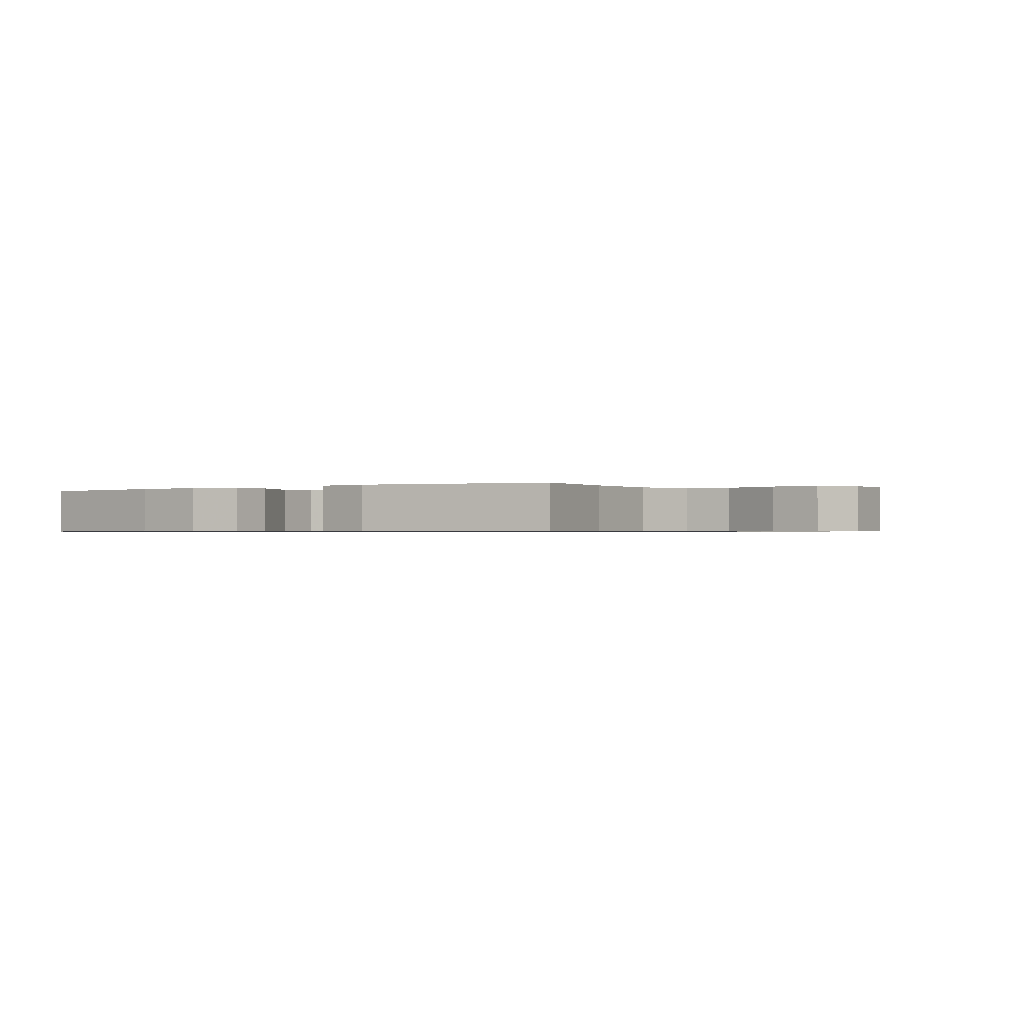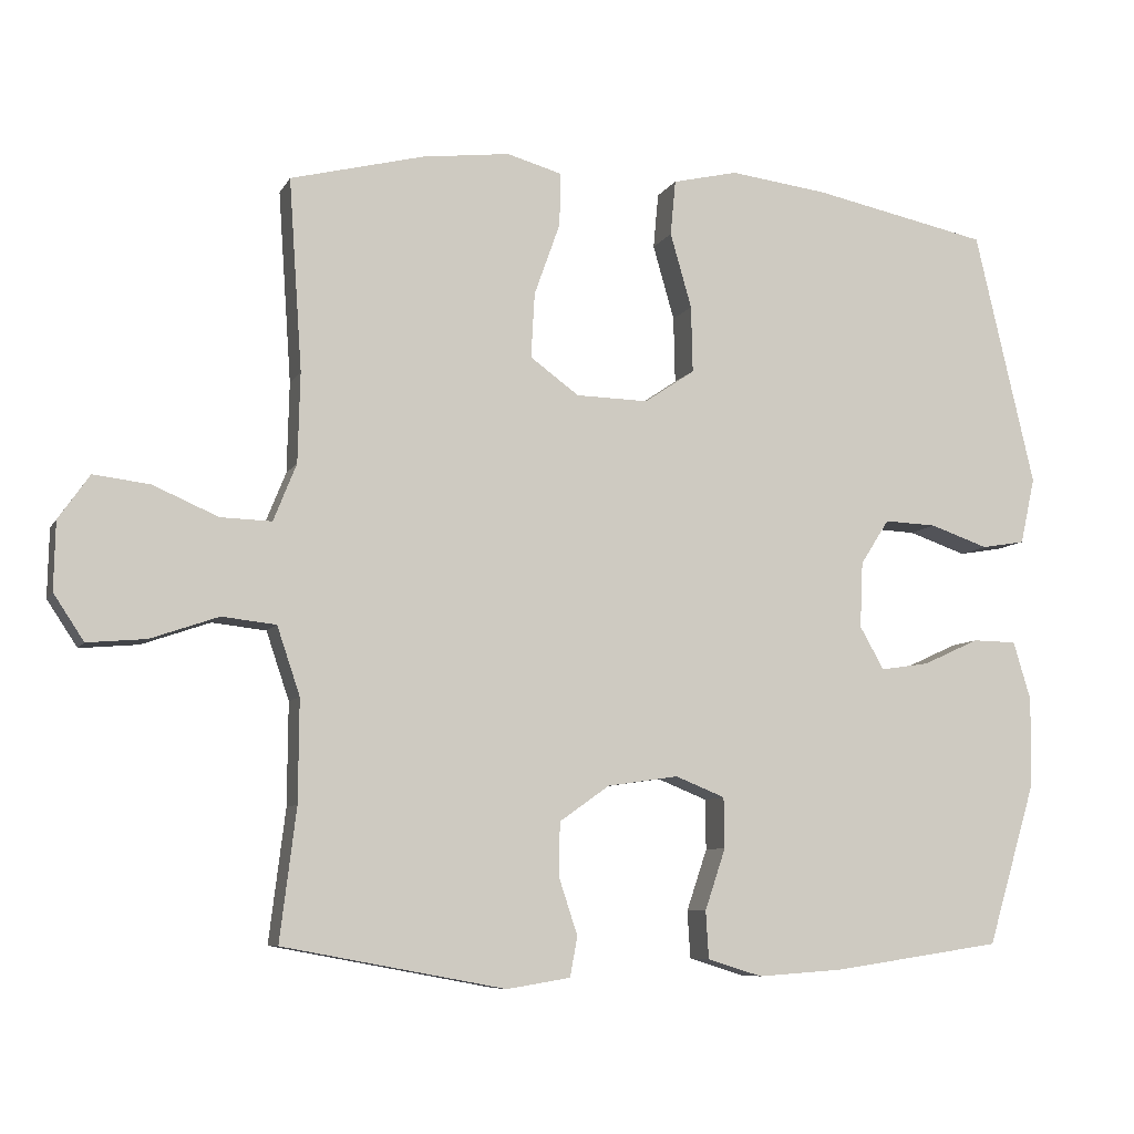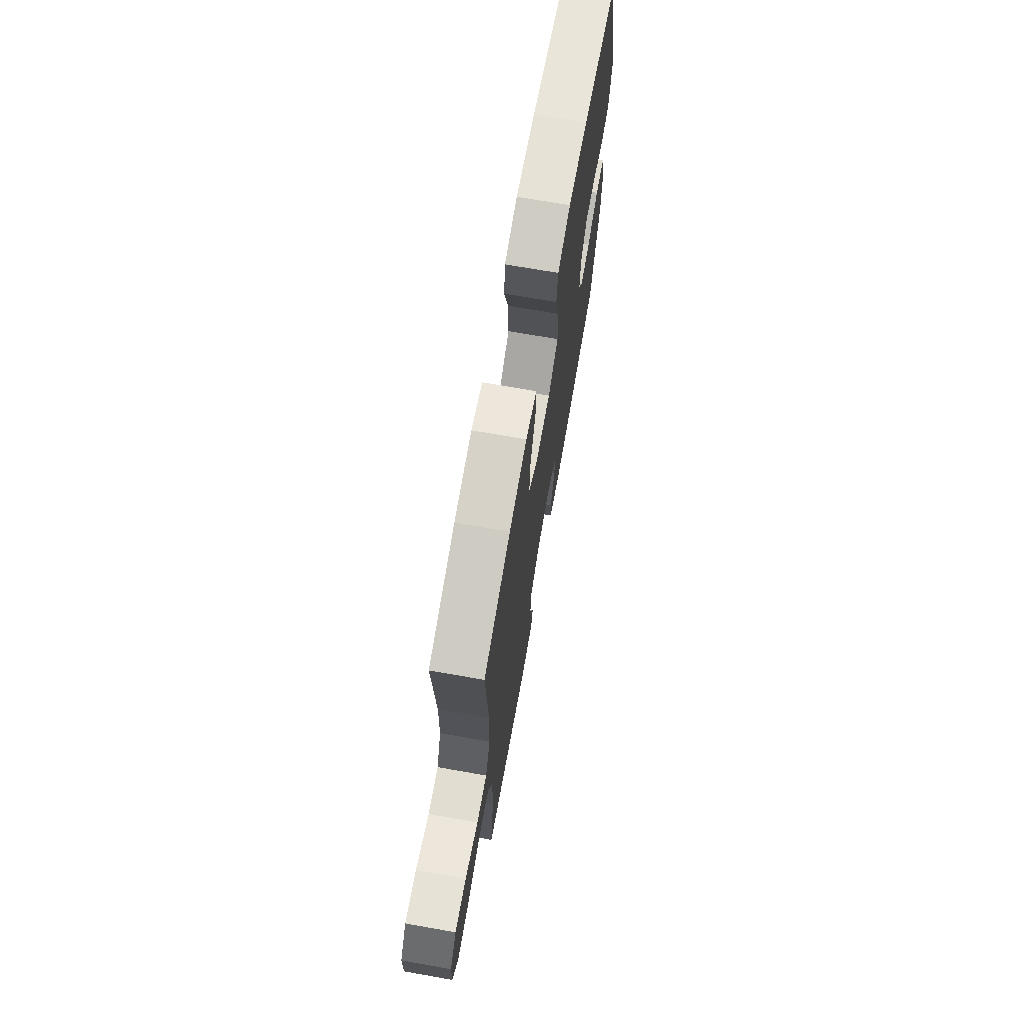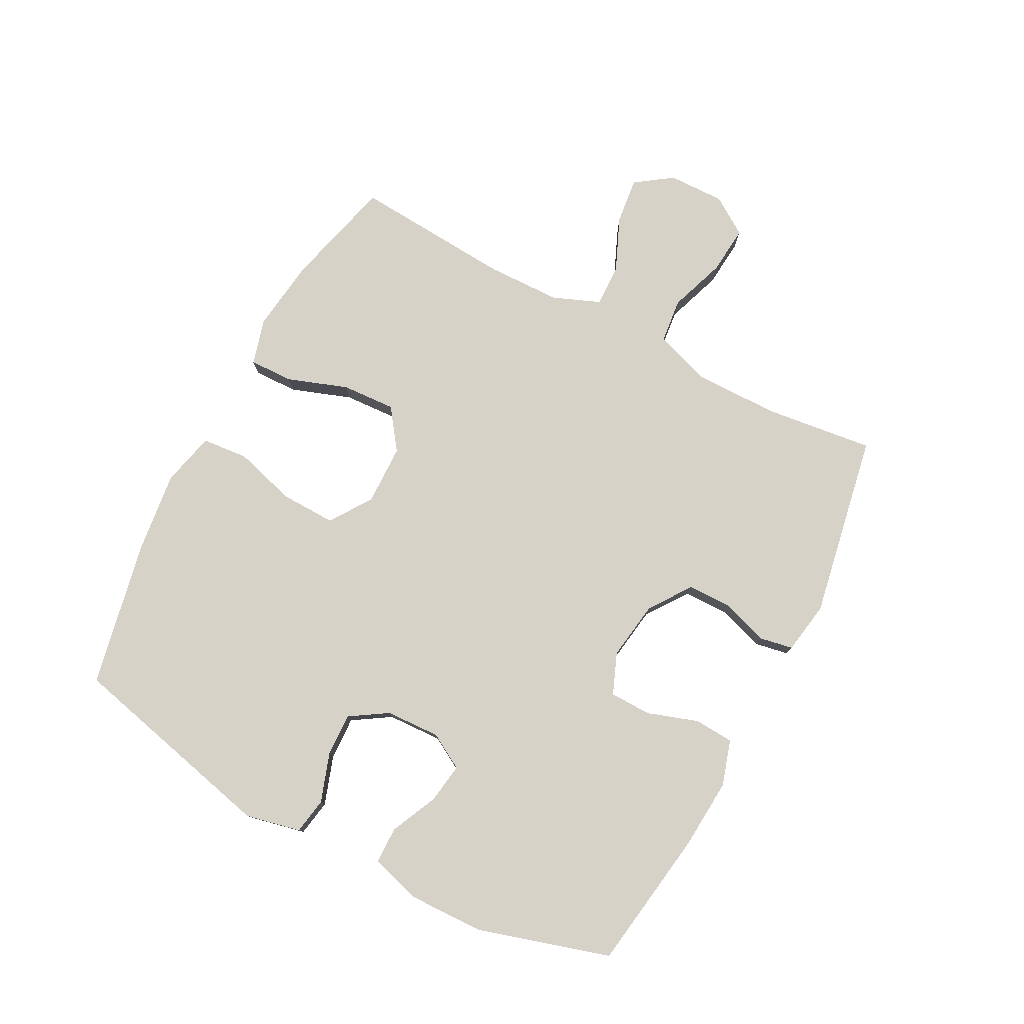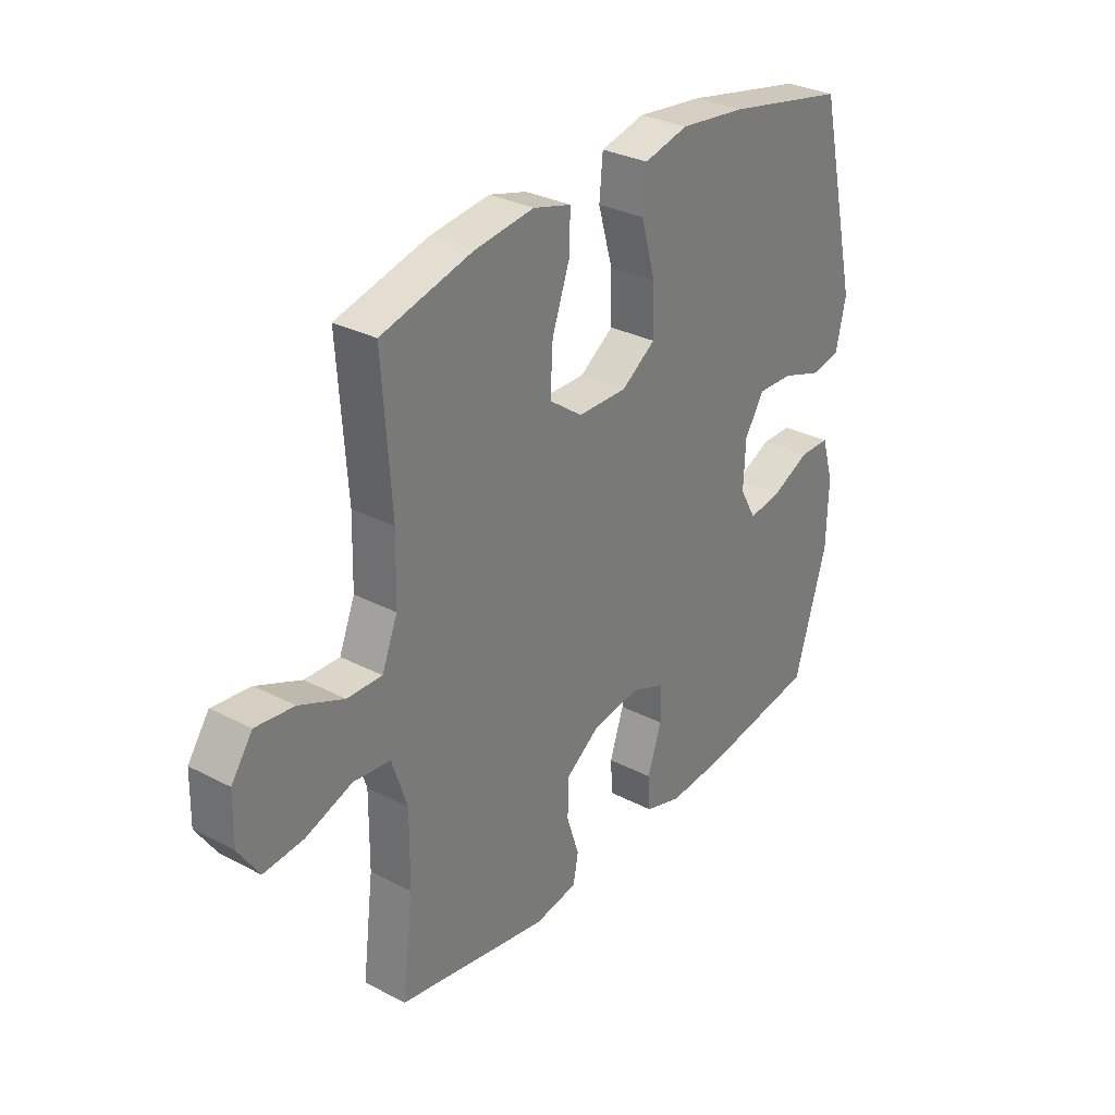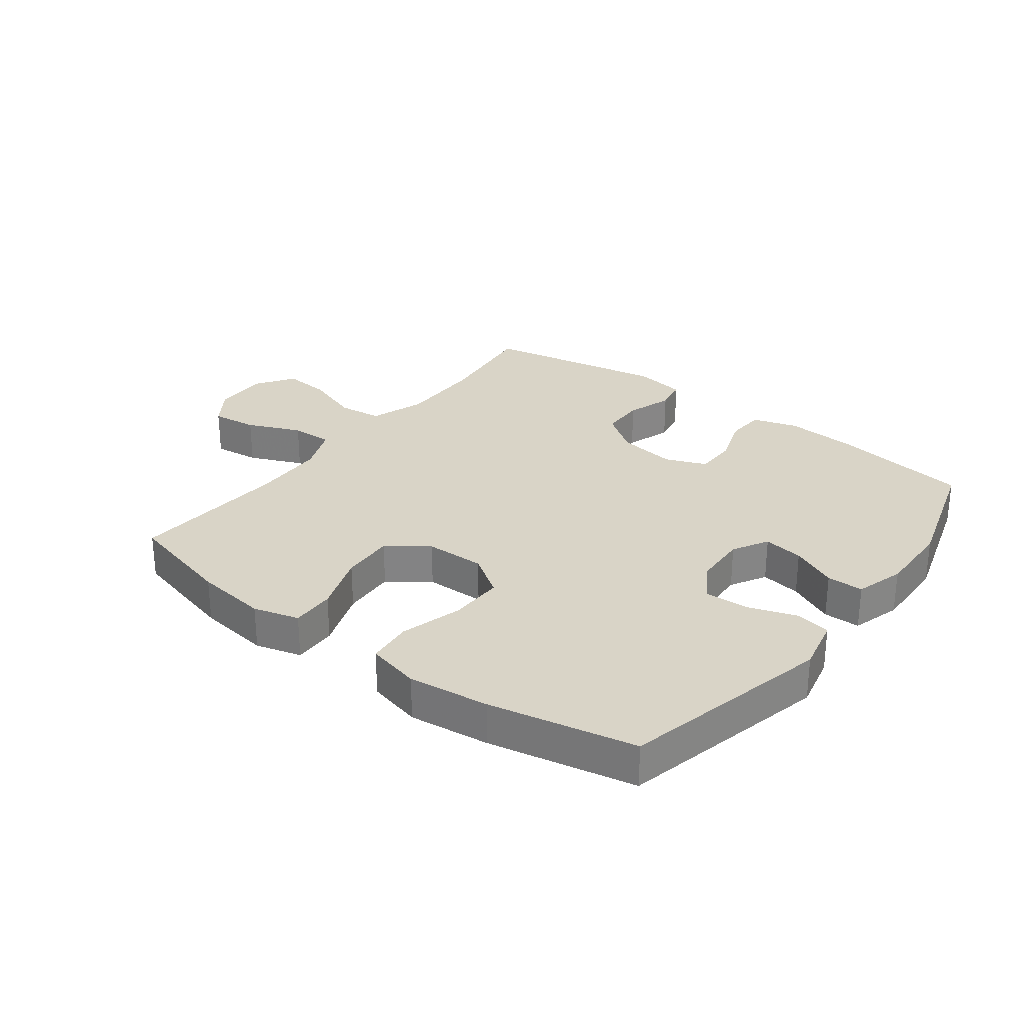
<metadata>
{"format":"obj","ext":"obj","renderer":"f3d","projection":"perspective","resolution":1024,"background":"white","views":[{"elev":-0.7,"azim":-147.0,"up":"+Y"},{"elev":-7.9,"azim":-17.8,"up":"+Z"},{"elev":70.6,"azim":-80.0,"up":"+Z"},{"elev":78.3,"azim":117.8,"up":"+Y"},{"elev":30.8,"azim":-53.2,"up":"+Z"},{"elev":28.7,"azim":37.2,"up":"+Y"}]}
</metadata>
<code>
v -0.5 0.07 0.5
v -0.32 0.07 0.546
v -0.201 0.07 0.561
v -0.126 0.07 0.54
v -0.128 0.07 0.468
v -0.163 0.07 0.37
v -0.168 0.07 0.282
v -0.102 0.07 0.234
v -0.004 0.07 0.232
v 0.064 0.07 0.278
v 0.062 0.07 0.368
v 0.033 0.07 0.469
v 0.04 0.07 0.544
v 0.128 0.07 0.565
v 0.26 0.07 0.549
v 0.5 0.07 0.5
v 0.581 0.07 0.154
v 0.561 0.07 0.064
v 0.502 0.07 0.054
v 0.423 0.07 0.081
v 0.352 0.07 0.084
v 0.313 0.07 0.023
v 0.309 0.07 -0.066
v 0.342 0.07 -0.124
v 0.408 0.07 -0.114
v 0.484 0.07 -0.079
v 0.544 0.07 -0.08
v 0.568 0.07 -0.16
v 0.565 0.07 -0.284
v 0.5 0.07 -0.5
v 0.27 0.07 -0.534
v 0.155 0.07 -0.542
v 0.081 0.07 -0.519
v 0.077 0.07 -0.455
v 0.105 0.07 -0.372
v 0.104 0.07 -0.304
v 0.037 0.07 -0.277
v -0.059 0.07 -0.291
v -0.127 0.07 -0.339
v -0.128 0.07 -0.412
v -0.103 0.07 -0.488
v -0.113 0.07 -0.542
v -0.199 0.07 -0.556
v -0.5 0.07 -0.5
v -0.478 0.07 -0.322
v -0.477 0.07 -0.184
v -0.508 0.07 -0.092
v -0.581 0.07 -0.084
v -0.673 0.07 -0.116
v -0.752 0.07 -0.123
v -0.793 0.07 -0.061
v -0.791 0.07 0.031
v -0.749 0.07 0.091
v -0.673 0.07 0.082
v -0.585 0.07 0.044
v -0.516 0.07 0.042
v -0.485 0.07 0.119
v -0.482 0.07 0.241
v -0.5 0 0.5
v -0.32 0 0.546
v -0.201 0 0.561
v -0.126 0 0.54
v -0.128 0 0.468
v -0.163 0 0.37
v -0.168 0 0.282
v -0.102 0 0.234
v -0.004 0 0.232
v 0.064 0 0.278
v 0.062 0 0.368
v 0.033 0 0.469
v 0.04 0 0.544
v 0.128 0 0.565
v 0.26 0 0.549
v 0.5 0 0.5
v 0.581 0 0.154
v 0.561 0 0.064
v 0.502 0 0.054
v 0.423 0 0.081
v 0.352 0 0.084
v 0.313 0 0.023
v 0.309 0 -0.066
v 0.342 0 -0.124
v 0.408 0 -0.114
v 0.484 0 -0.079
v 0.544 0 -0.08
v 0.568 0 -0.16
v 0.565 0 -0.284
v 0.5 0 -0.5
v 0.27 0 -0.534
v 0.155 0 -0.542
v 0.081 0 -0.519
v 0.077 0 -0.455
v 0.105 0 -0.372
v 0.104 0 -0.304
v 0.037 0 -0.277
v -0.059 0 -0.291
v -0.127 0 -0.339
v -0.128 0 -0.412
v -0.103 0 -0.488
v -0.113 0 -0.542
v -0.199 0 -0.556
v -0.5 0 -0.5
v -0.478 0 -0.322
v -0.477 0 -0.184
v -0.508 0 -0.092
v -0.581 0 -0.084
v -0.673 0 -0.116
v -0.752 0 -0.123
v -0.793 0 -0.061
v -0.791 0 0.031
v -0.749 0 0.091
v -0.673 0 0.082
v -0.585 0 0.044
v -0.516 0 0.042
v -0.485 0 0.119
v -0.482 0 0.241
f 53 54 55
f 52 53 55
f 51 52 55
f 50 51 55
f 49 50 55
f 48 49 55
f 47 48 55 56
f 46 47 56 57
f 43 44 45
f 42 43 45
f 41 42 45
f 40 41 45
f 39 40 45 46
f 46 57 58
f 39 46 58
f 38 39 58
f 33 34 35
f 32 33 35
f 31 32 35
f 30 31 35
f 29 30 35
f 28 29 35
f 27 28 35
f 26 27 35
f 25 26 35
f 24 25 35 36
f 23 24 36 37
f 18 19 20
f 17 18 20
f 16 17 20
f 15 16 20
f 14 15 20
f 13 14 20
f 12 13 20
f 11 12 20
f 10 11 20 21
f 9 10 21 22
f 4 5 6
f 3 4 6
f 2 3 6
f 1 2 6
f 58 1 6
f 58 6 7
f 37 38 58
f 23 37 58
f 22 23 58
f 9 22 58
f 8 9 58
f 7 8 58
f 113 112 111
f 113 111 110
f 113 110 109
f 113 109 108
f 113 108 107
f 113 107 106
f 114 113 106 105
f 115 114 105 104
f 103 102 101
f 103 101 100
f 103 100 99
f 103 99 98
f 104 103 98 97
f 116 115 104
f 116 104 97
f 116 97 96
f 93 92 91
f 93 91 90
f 93 90 89
f 93 89 88
f 93 88 87
f 93 87 86
f 93 86 85
f 93 85 84
f 93 84 83
f 94 93 83 82
f 95 94 82 81
f 78 77 76
f 78 76 75
f 78 75 74
f 78 74 73
f 78 73 72
f 78 72 71
f 78 71 70
f 78 70 69
f 79 78 69 68
f 80 79 68 67
f 64 63 62
f 64 62 61
f 64 61 60
f 64 60 59
f 64 59 116
f 65 64 116
f 116 96 95
f 116 95 81
f 116 81 80
f 116 80 67
f 116 67 66
f 116 66 65
f 1 59 60 2
f 2 60 61 3
f 3 61 62 4
f 4 62 63 5
f 5 63 64 6
f 6 64 65 7
f 7 65 66 8
f 8 66 67 9
f 9 67 68 10
f 10 68 69 11
f 11 69 70 12
f 12 70 71 13
f 13 71 72 14
f 14 72 73 15
f 15 73 74 16
f 16 74 75 17
f 17 75 76 18
f 18 76 77 19
f 19 77 78 20
f 20 78 79 21
f 21 79 80 22
f 22 80 81 23
f 23 81 82 24
f 24 82 83 25
f 25 83 84 26
f 26 84 85 27
f 27 85 86 28
f 28 86 87 29
f 29 87 88 30
f 30 88 89 31
f 31 89 90 32
f 32 90 91 33
f 33 91 92 34
f 34 92 93 35
f 35 93 94 36
f 36 94 95 37
f 37 95 96 38
f 38 96 97 39
f 39 97 98 40
f 40 98 99 41
f 41 99 100 42
f 42 100 101 43
f 43 101 102 44
f 44 102 103 45
f 45 103 104 46
f 46 104 105 47
f 47 105 106 48
f 48 106 107 49
f 49 107 108 50
f 50 108 109 51
f 51 109 110 52
f 52 110 111 53
f 53 111 112 54
f 54 112 113 55
f 55 113 114 56
f 56 114 115 57
f 57 115 116 58
f 58 116 59 1

</code>
